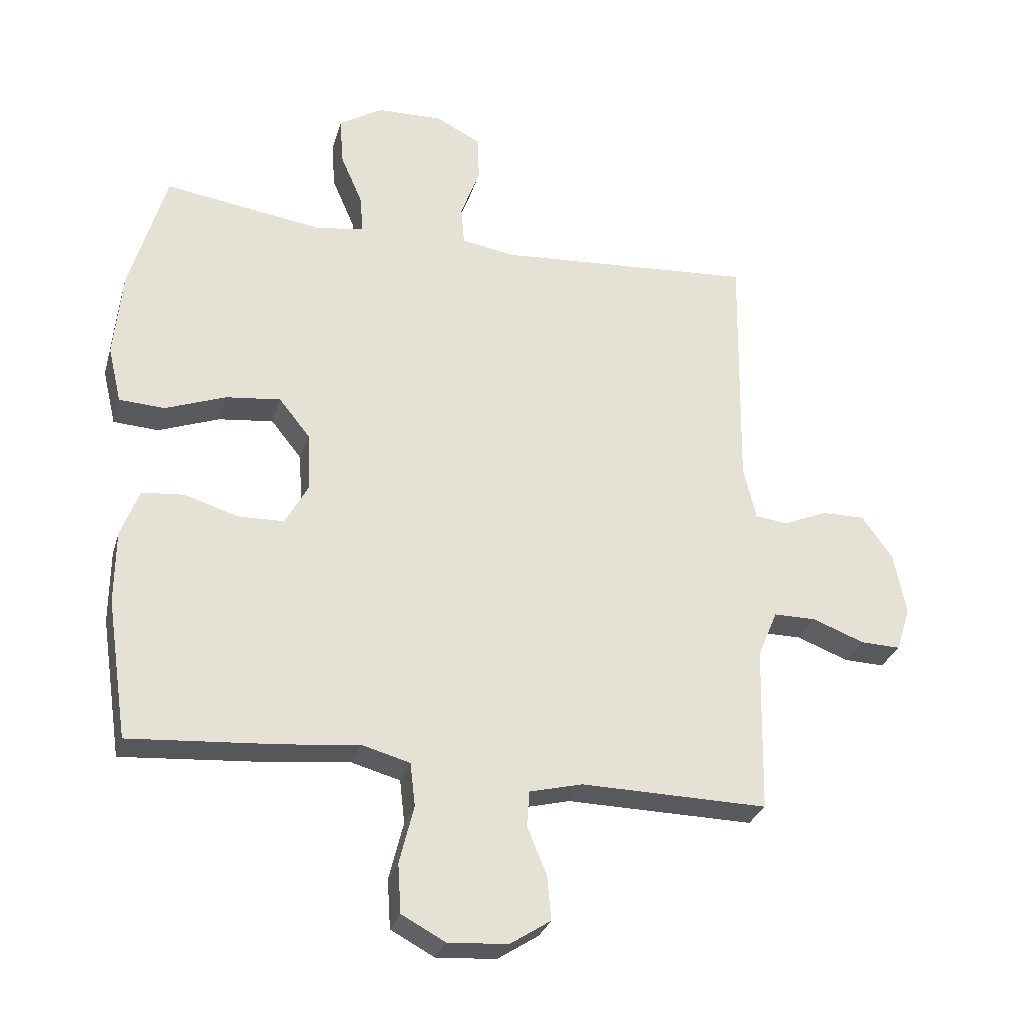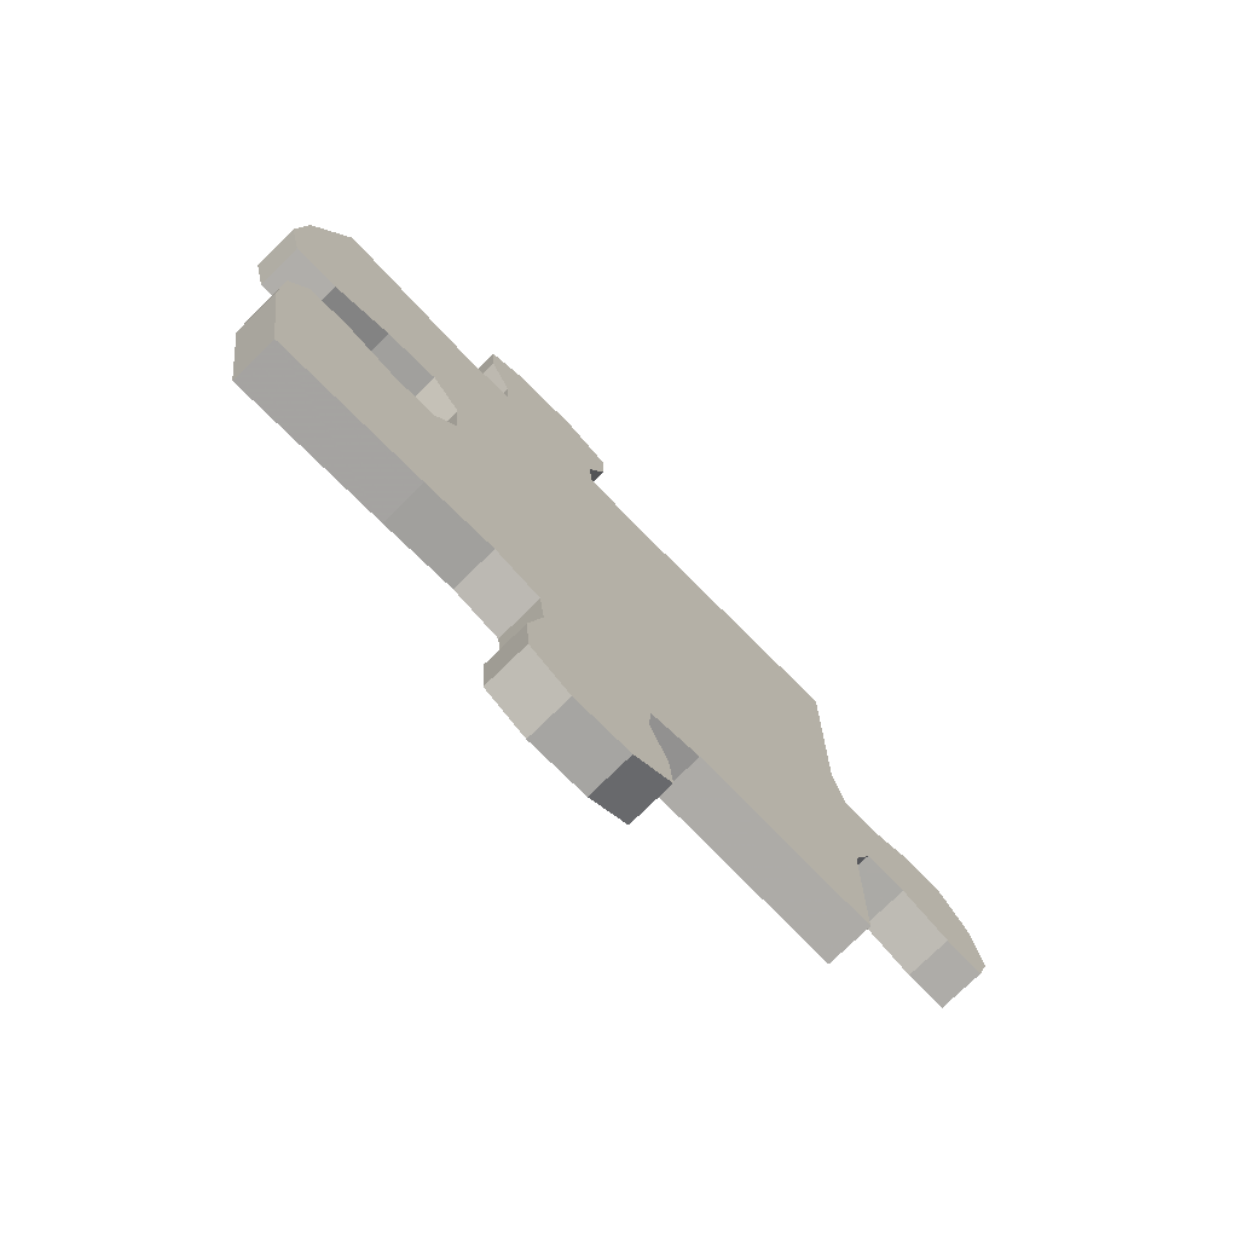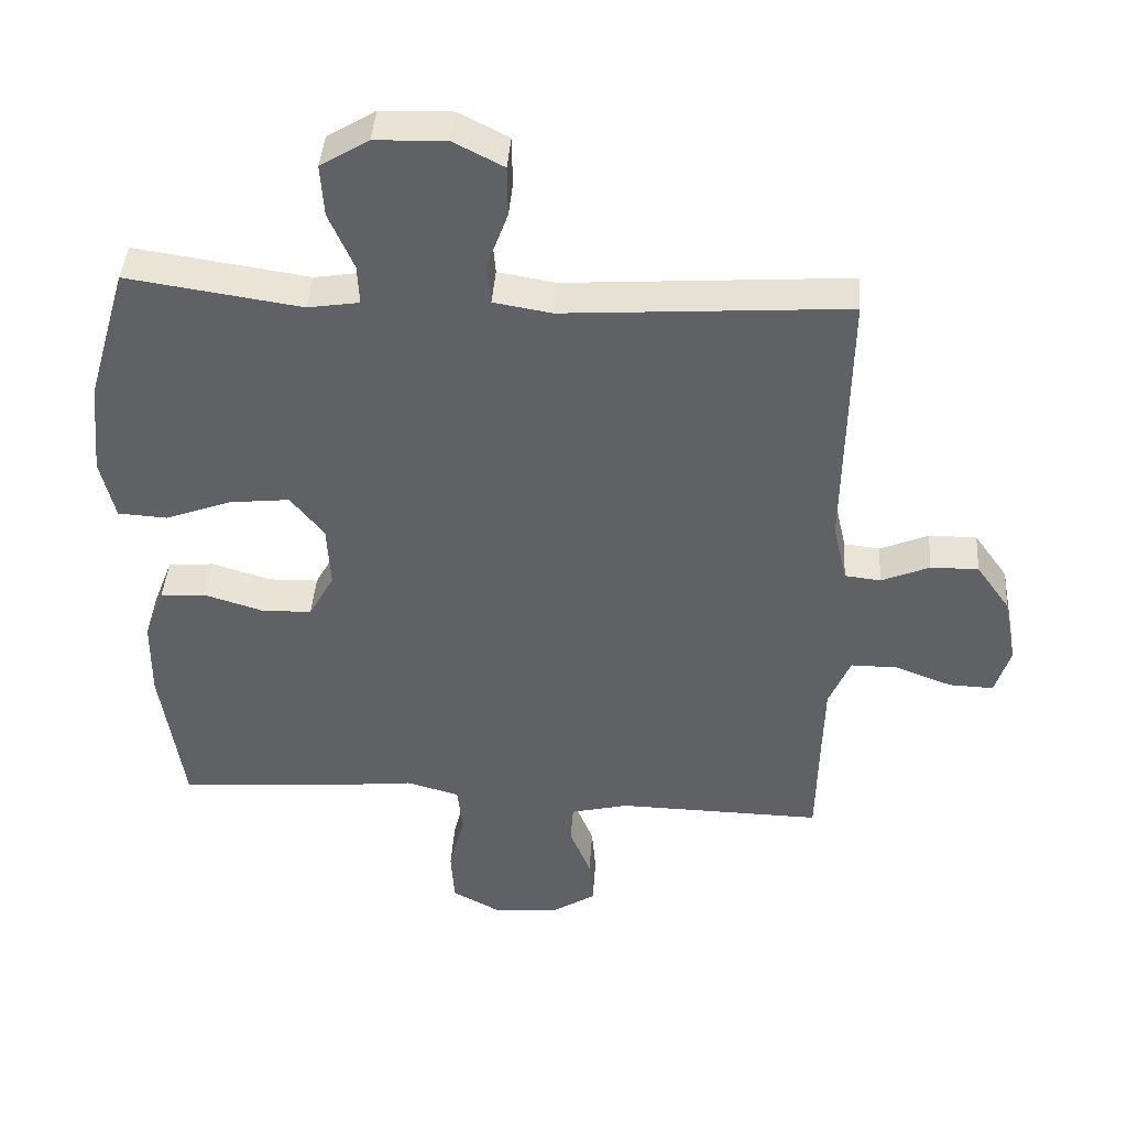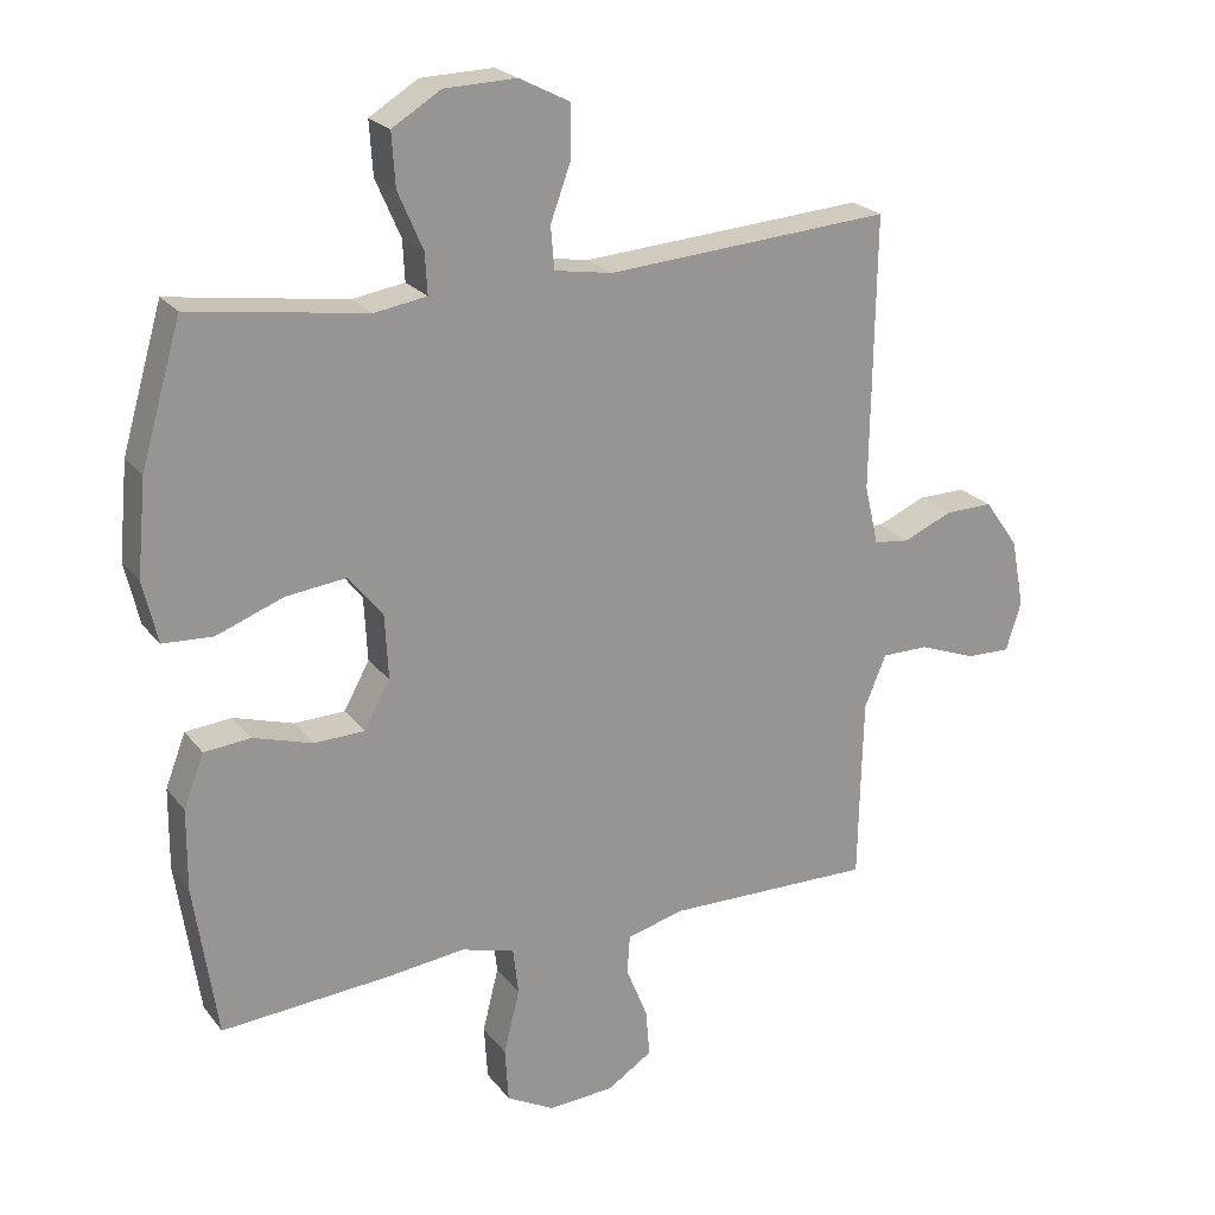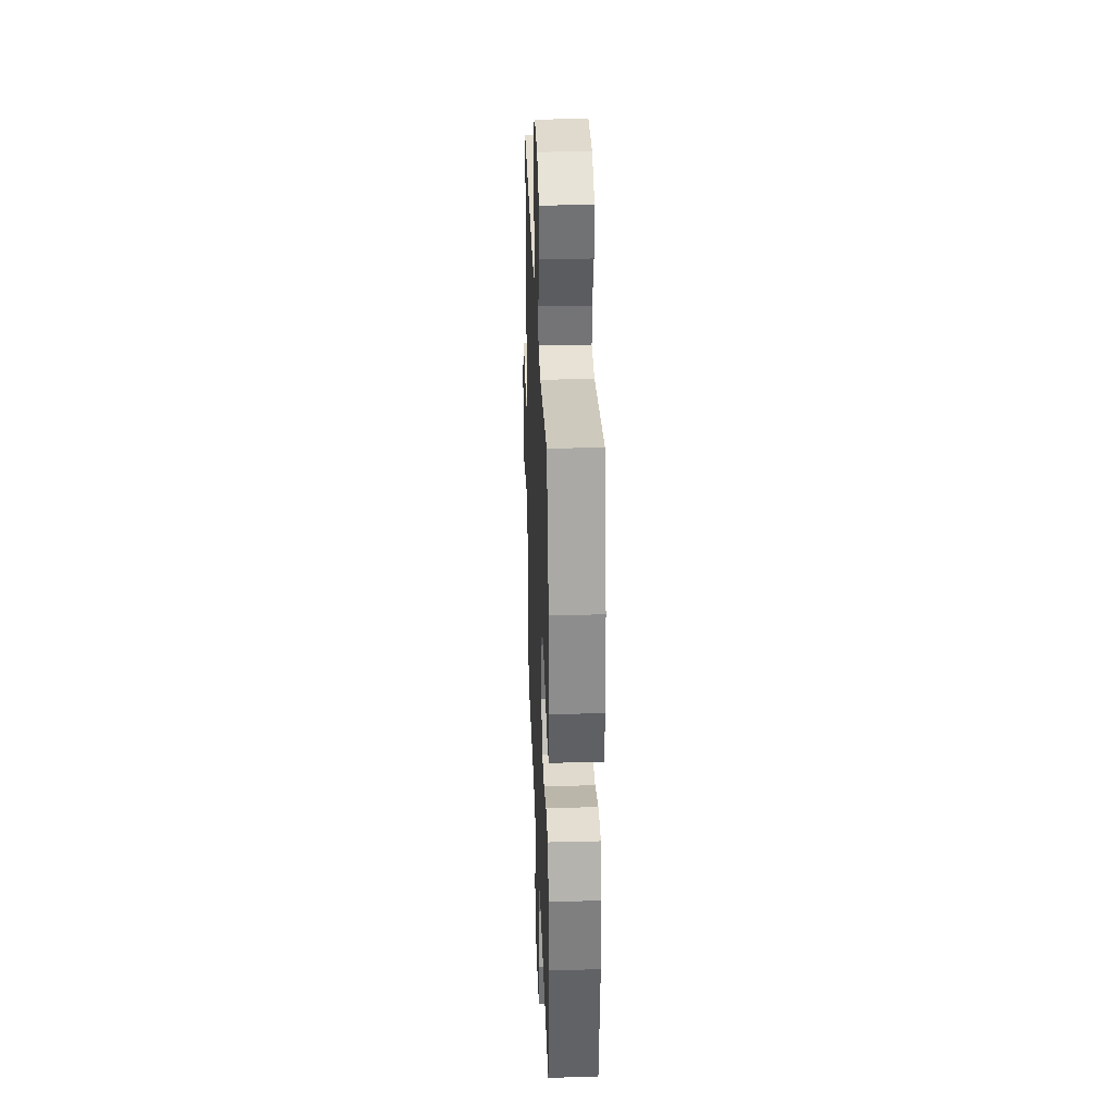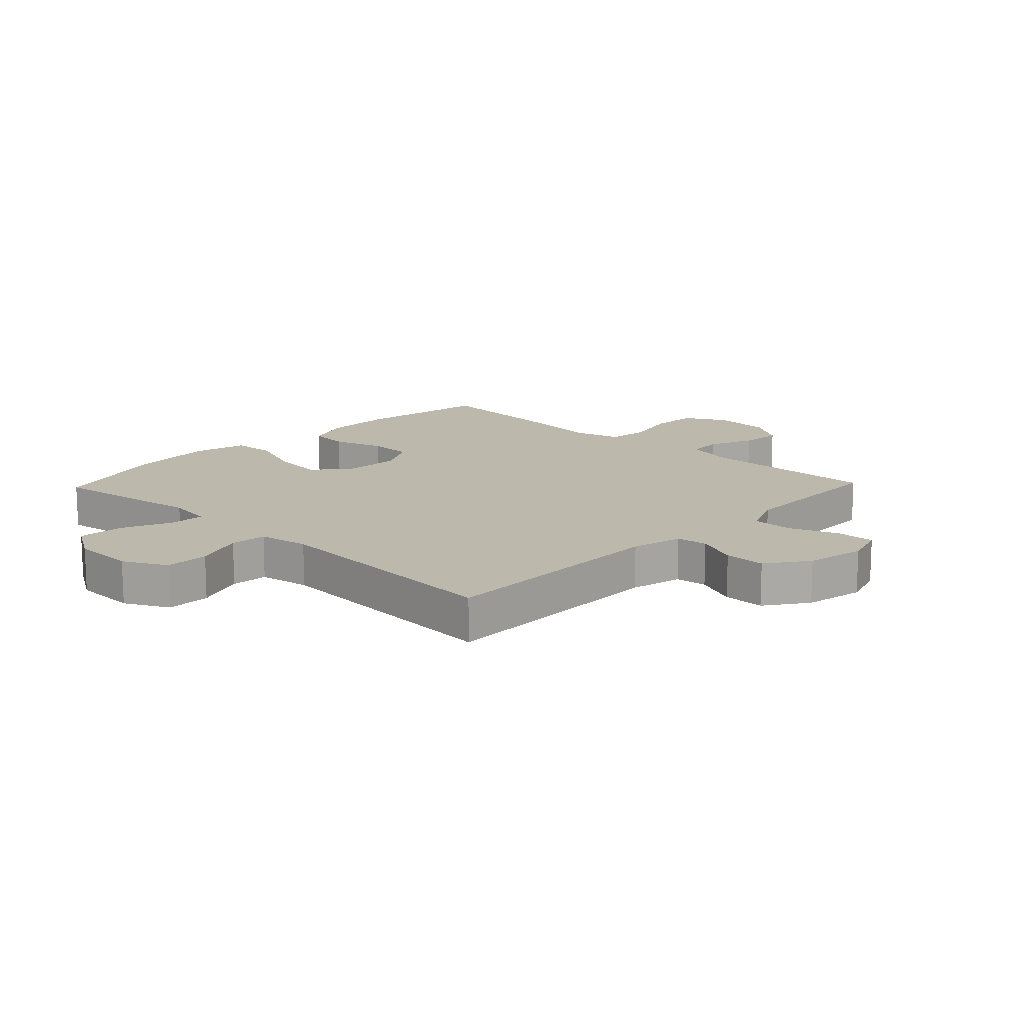
<metadata>
{"format":"obj","ext":"obj","renderer":"f3d","projection":"perspective","resolution":1024,"background":"white","views":[{"elev":-29.1,"azim":-15.3,"up":"+Z"},{"elev":-75.9,"azim":-45.6,"up":"+Z"},{"elev":42.0,"azim":4.1,"up":"+Z"},{"elev":22.5,"azim":-27.5,"up":"+Z"},{"elev":31.0,"azim":-92.1,"up":"+Z"},{"elev":14.6,"azim":43.6,"up":"+Y"}]}
</metadata>
<code>
v 0.5 0.07 -0.5
v 0.203 0.07 -0.495
v 0.119 0.07 -0.516
v 0.115 0.07 -0.573
v 0.146 0.07 -0.649
v 0.152 0.07 -0.718
v 0.087 0.07 -0.76
v -0.008 0.07 -0.766
v -0.077 0.07 -0.729
v -0.082 0.07 -0.651
v -0.059 0.07 -0.559
v -0.067 0.07 -0.49
v -0.144 0.07 -0.469
v -0.26 0.07 -0.482
v -0.5 0.07 -0.5
v -0.533 0.07 -0.279
v -0.532 0.07 -0.163
v -0.503 0.07 -0.087
v -0.436 0.07 -0.081
v -0.351 0.07 -0.107
v -0.278 0.07 -0.105
v -0.241 0.07 -0.038
v -0.246 0.07 0.055
v -0.295 0.07 0.116
v -0.382 0.07 0.106
v -0.478 0.07 0.07
v -0.55 0.07 0.074
v -0.571 0.07 0.163
v -0.558 0.07 0.3
v -0.5 0.07 0.5
v -0.247 0.07 0.463
v -0.172 0.07 0.475
v -0.175 0.07 0.533
v -0.211 0.07 0.616
v -0.216 0.07 0.692
v -0.146 0.07 0.735
v -0.042 0.07 0.738
v 0.03 0.07 0.701
v 0.031 0.07 0.628
v 0.001 0.07 0.546
v 0.006 0.07 0.485
v 0.09 0.07 0.471
v 0.5 0.07 0.5
v 0.494 0.07 0.106
v 0.514 0.07 0.02
v 0.566 0.07 0.014
v 0.636 0.07 0.044
v 0.705 0.07 0.045
v 0.754 0.07 -0.024
v 0.773 0.07 -0.123
v 0.751 0.07 -0.193
v 0.687 0.07 -0.191
v 0.605 0.07 -0.16
v 0.537 0.07 -0.16
v 0.506 0.07 -0.234
v 0.503 0.07 -0.35
v 0.5 0 -0.5
v 0.203 0 -0.495
v 0.119 0 -0.516
v 0.115 0 -0.573
v 0.146 0 -0.649
v 0.152 0 -0.718
v 0.087 0 -0.76
v -0.008 0 -0.766
v -0.077 0 -0.729
v -0.082 0 -0.651
v -0.059 0 -0.559
v -0.067 0 -0.49
v -0.144 0 -0.469
v -0.26 0 -0.482
v -0.5 0 -0.5
v -0.533 0 -0.279
v -0.532 0 -0.163
v -0.503 0 -0.087
v -0.436 0 -0.081
v -0.351 0 -0.107
v -0.278 0 -0.105
v -0.241 0 -0.038
v -0.246 0 0.055
v -0.295 0 0.116
v -0.382 0 0.106
v -0.478 0 0.07
v -0.55 0 0.074
v -0.571 0 0.163
v -0.558 0 0.3
v -0.5 0 0.5
v -0.247 0 0.463
v -0.172 0 0.475
v -0.175 0 0.533
v -0.211 0 0.616
v -0.216 0 0.692
v -0.146 0 0.735
v -0.042 0 0.738
v 0.03 0 0.701
v 0.031 0 0.628
v 0.001 0 0.546
v 0.006 0 0.485
v 0.09 0 0.471
v 0.5 0 0.5
v 0.494 0 0.106
v 0.514 0 0.02
v 0.566 0 0.014
v 0.636 0 0.044
v 0.705 0 0.045
v 0.754 0 -0.024
v 0.773 0 -0.123
v 0.751 0 -0.193
v 0.687 0 -0.191
v 0.605 0 -0.16
v 0.537 0 -0.16
v 0.506 0 -0.234
v 0.503 0 -0.35
f 50 51 52 53
f 50 53 54
f 49 50 54
f 46 47 48 49
f 45 46 49 54
f 44 45 54 55
f 42 43 44
f 41 42 44 55
f 37 38 39 40
f 37 40 41
f 36 37 41
f 33 34 35 36
f 32 33 36 41
f 31 32 41 55
f 25 26 27 28
f 24 25 28 29
f 17 18 19 20
f 17 20 21
f 16 17 21
f 13 14 15 16
f 12 13 16 21
f 8 9 10 11
f 8 11 12
f 7 8 12
f 4 5 6 7
f 3 4 7 12
f 2 3 12 21
f 56 1 2 21
f 24 29 30 31
f 23 24 31 55
f 22 23 55 56
f 21 22 56
f 109 108 107 106
f 110 109 106
f 110 106 105
f 105 104 103 102
f 110 105 102 101
f 111 110 101 100
f 100 99 98
f 111 100 98 97
f 96 95 94 93
f 97 96 93
f 97 93 92
f 92 91 90 89
f 97 92 89 88
f 111 97 88 87
f 84 83 82 81
f 85 84 81 80
f 76 75 74 73
f 77 76 73
f 77 73 72
f 72 71 70 69
f 77 72 69 68
f 67 66 65 64
f 68 67 64
f 68 64 63
f 63 62 61 60
f 68 63 60 59
f 77 68 59 58
f 77 58 57 112
f 87 86 85 80
f 111 87 80 79
f 112 111 79 78
f 112 78 77
f 1 57 58 2
f 2 58 59 3
f 3 59 60 4
f 4 60 61 5
f 5 61 62 6
f 6 62 63 7
f 7 63 64 8
f 8 64 65 9
f 9 65 66 10
f 10 66 67 11
f 11 67 68 12
f 12 68 69 13
f 13 69 70 14
f 14 70 71 15
f 15 71 72 16
f 16 72 73 17
f 17 73 74 18
f 18 74 75 19
f 19 75 76 20
f 20 76 77 21
f 21 77 78 22
f 22 78 79 23
f 23 79 80 24
f 24 80 81 25
f 25 81 82 26
f 26 82 83 27
f 27 83 84 28
f 28 84 85 29
f 29 85 86 30
f 30 86 87 31
f 31 87 88 32
f 32 88 89 33
f 33 89 90 34
f 34 90 91 35
f 35 91 92 36
f 36 92 93 37
f 37 93 94 38
f 38 94 95 39
f 39 95 96 40
f 40 96 97 41
f 41 97 98 42
f 42 98 99 43
f 43 99 100 44
f 44 100 101 45
f 45 101 102 46
f 46 102 103 47
f 47 103 104 48
f 48 104 105 49
f 49 105 106 50
f 50 106 107 51
f 51 107 108 52
f 52 108 109 53
f 53 109 110 54
f 54 110 111 55
f 55 111 112 56
f 56 112 57 1

</code>
